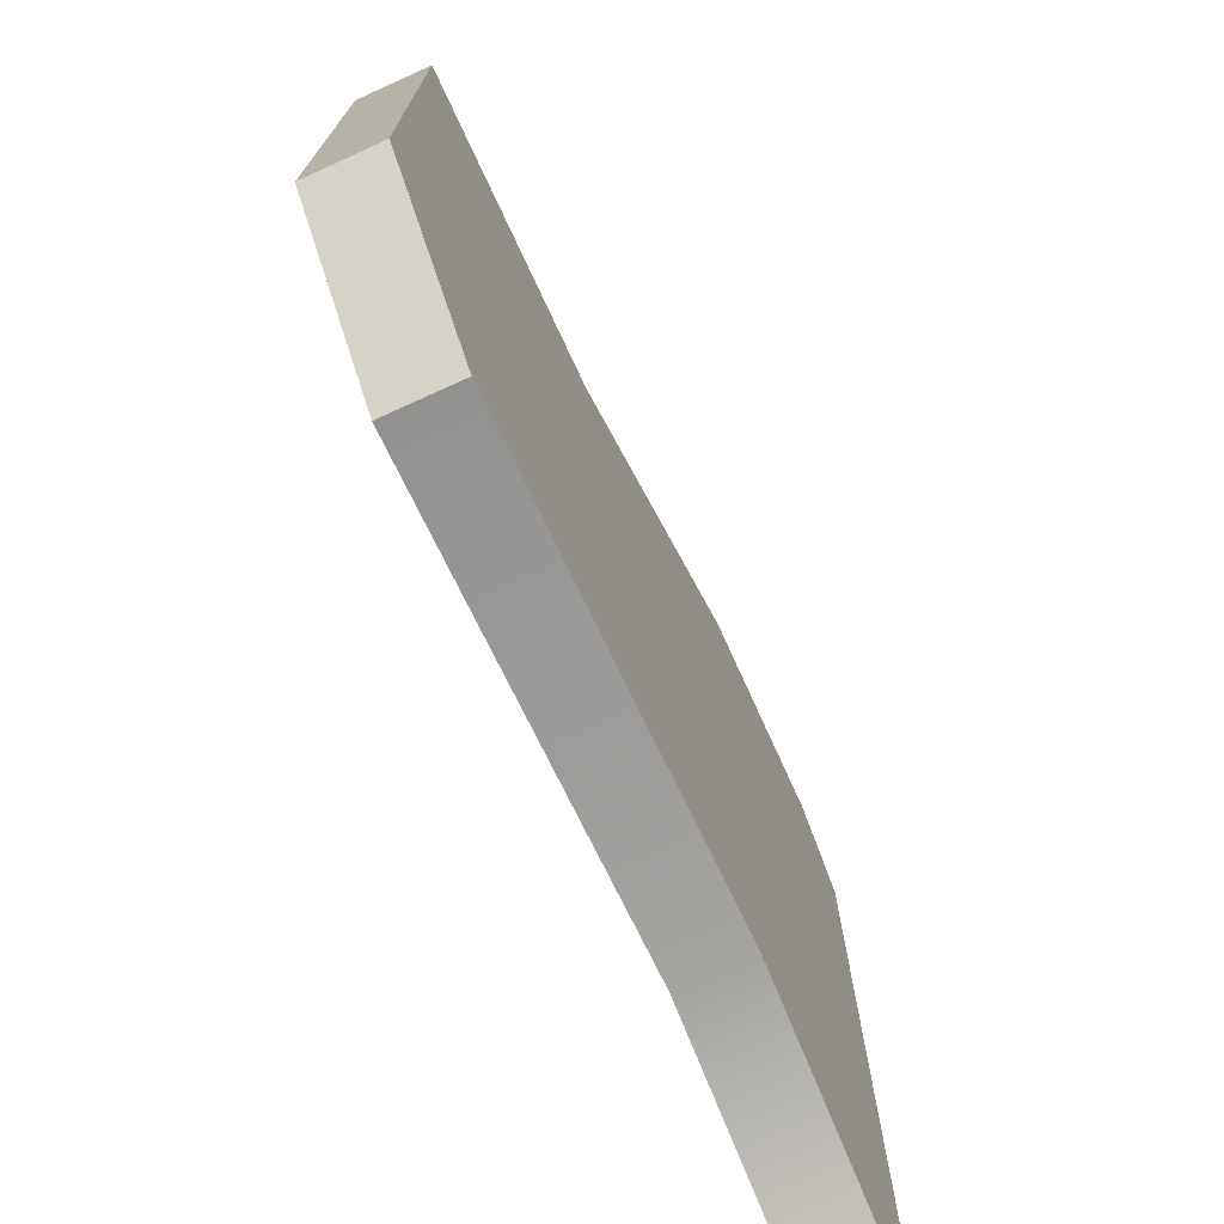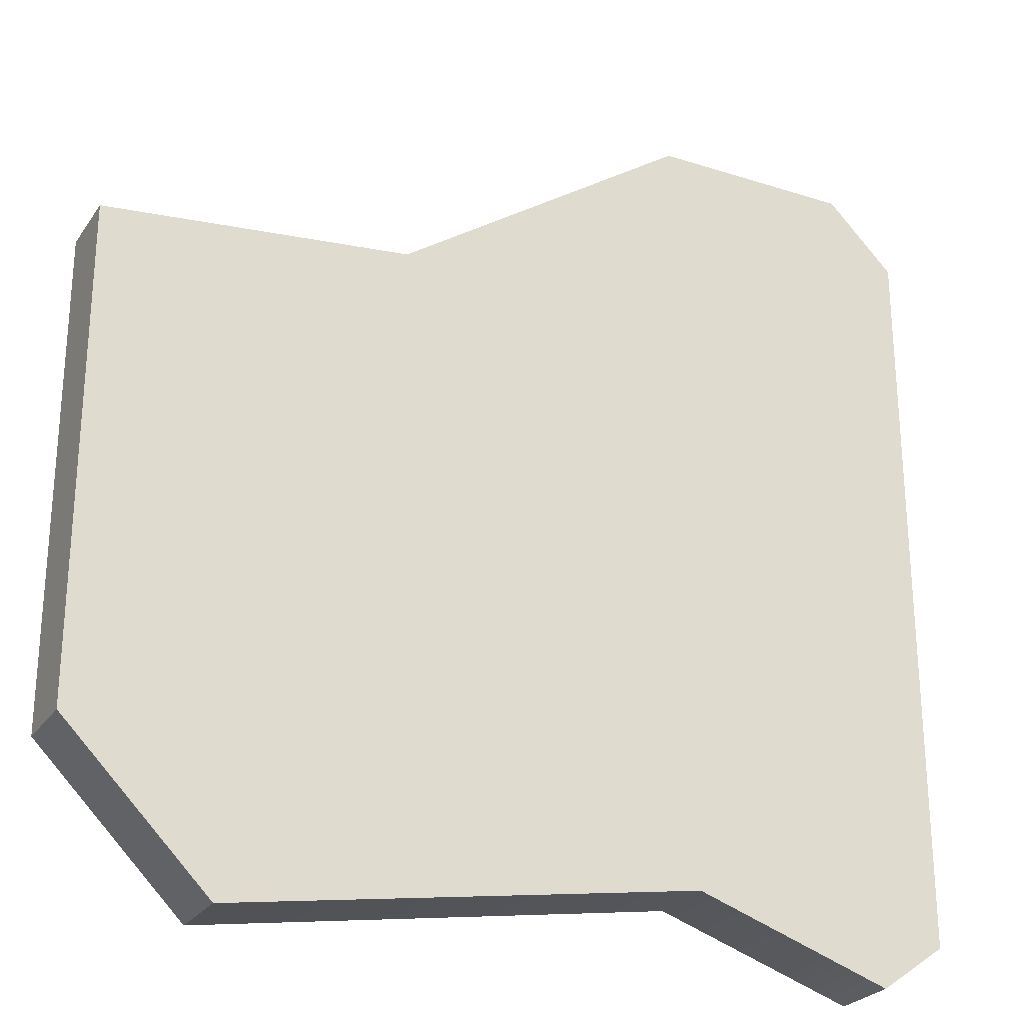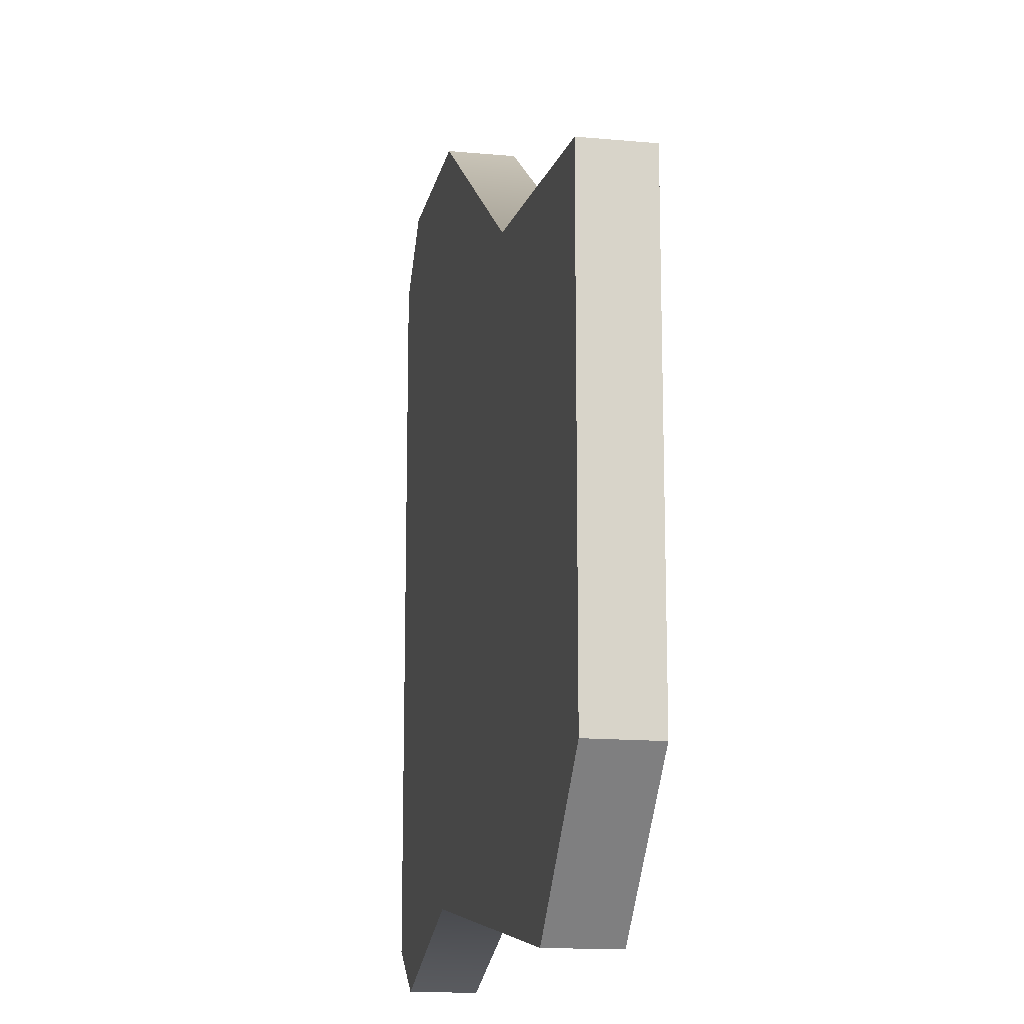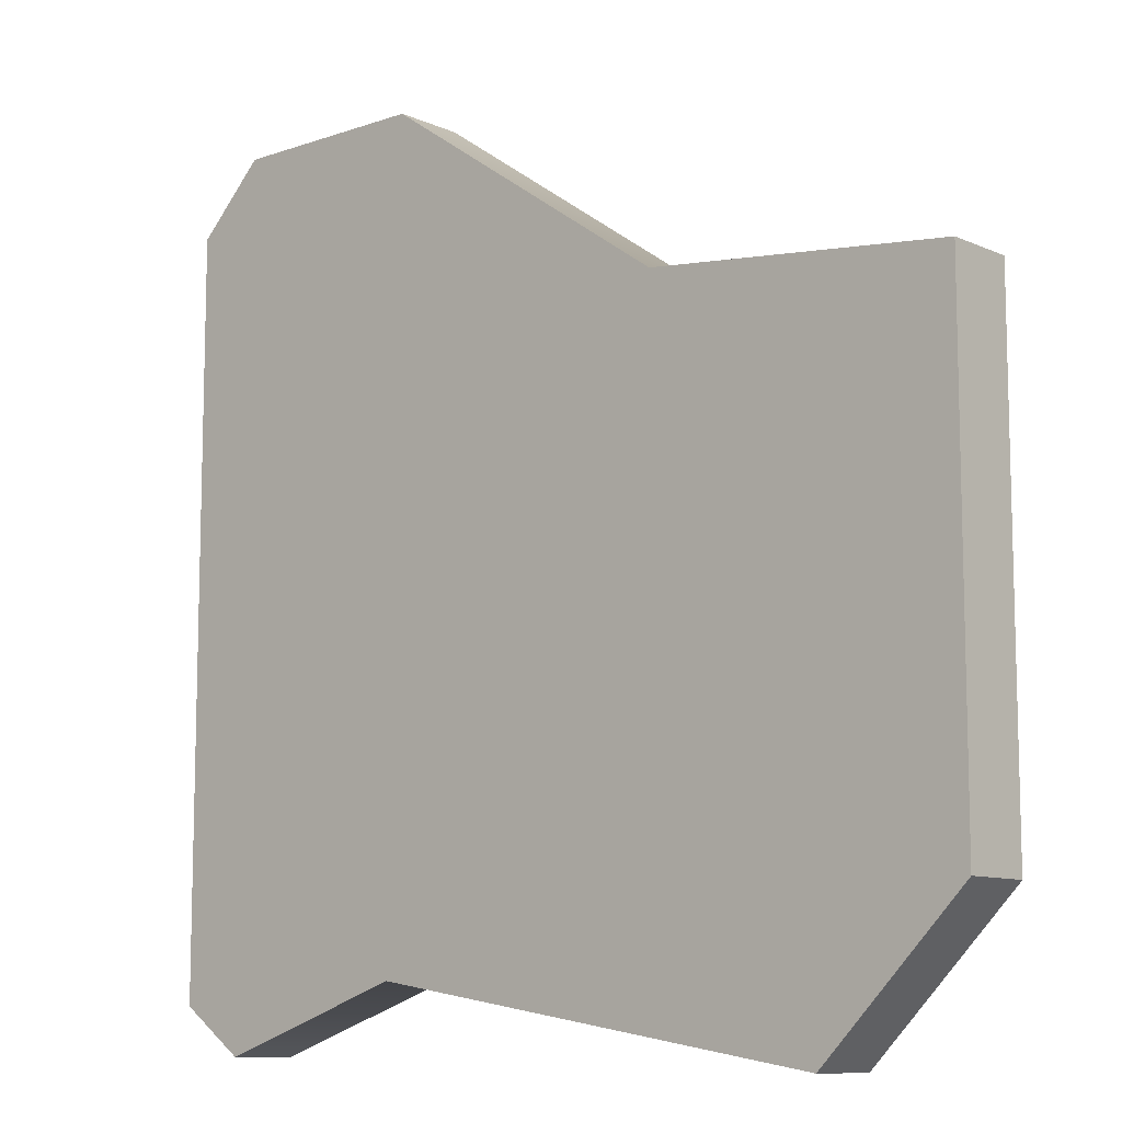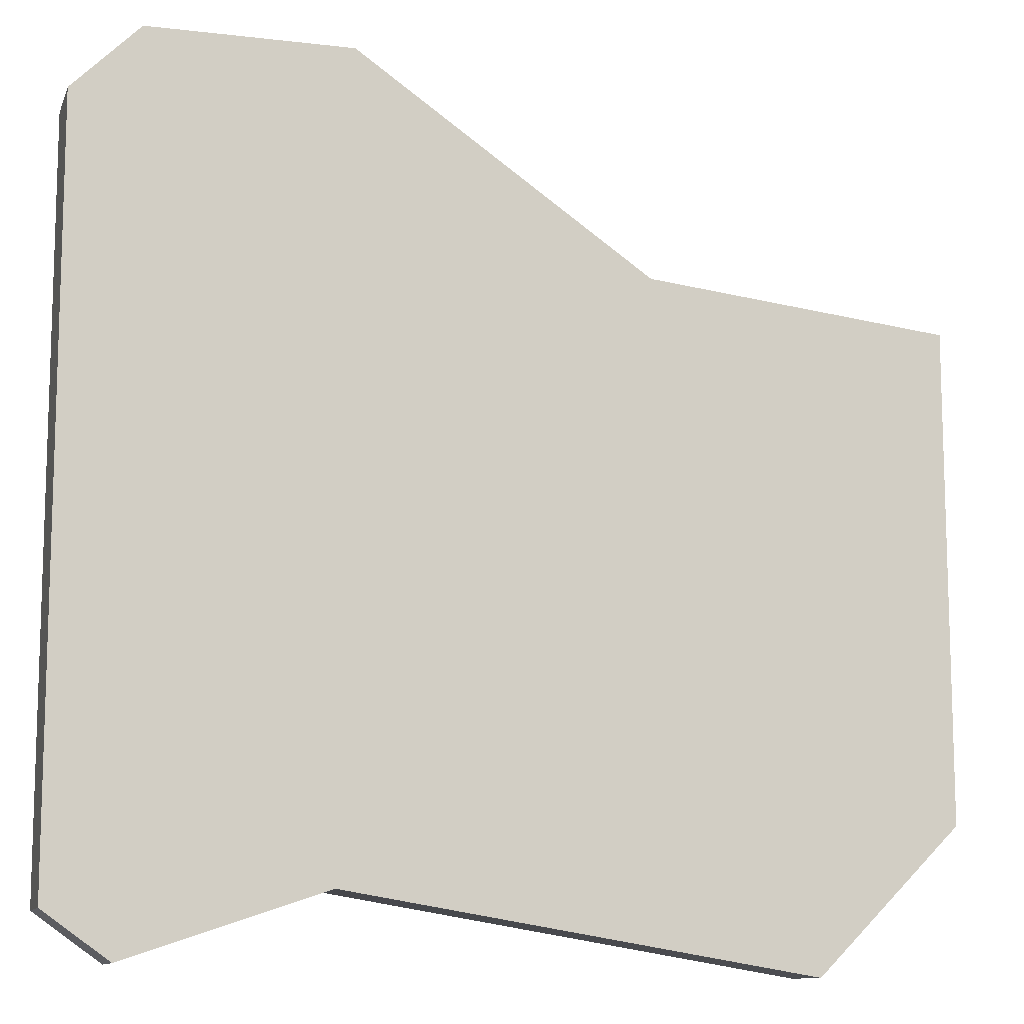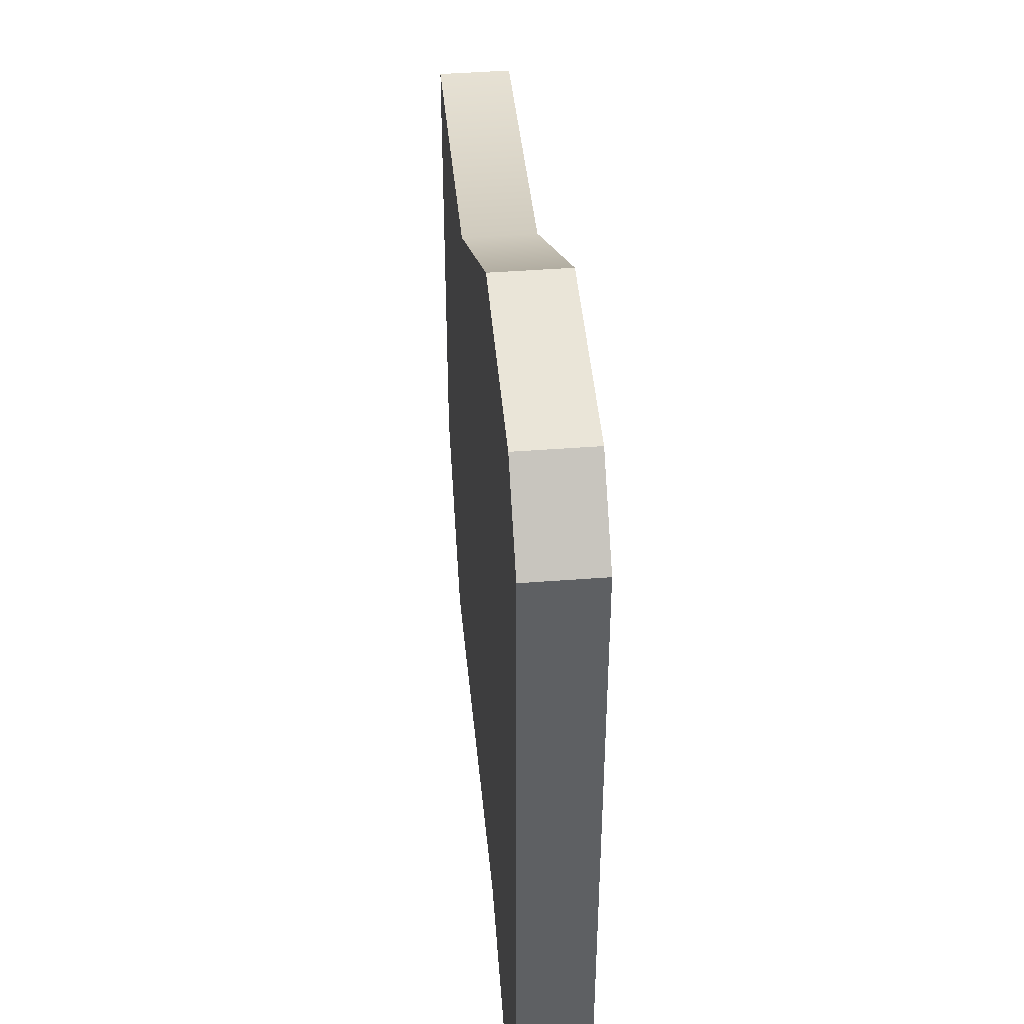
<metadata>
{"format":"obj","ext":"obj","renderer":"f3d","projection":"perspective","resolution":1024,"background":"white","views":[{"elev":-74.0,"azim":-65.6,"up":"+Z"},{"elev":-26.1,"azim":-26.8,"up":"+Z"},{"elev":-14.8,"azim":-101.2,"up":"+Z"},{"elev":-10.0,"azim":-138.4,"up":"+Z"},{"elev":-11.2,"azim":163.9,"up":"+Z"},{"elev":45.3,"azim":85.0,"up":"+Z"}]}
</metadata>
<code>
g default
v -217.2 -5.452 182.7
v -123.4 -5.452 219.8
v -217.2 5.452 182.7
v -123.4 5.452 219.8
v -217.2 5.452 106.4
v -194.6 5.452 83.9
v -217.2 -5.452 106.4
v -194.6 -5.452 83.9
v -122 5.452 95.88
v -122 -5.452 95.88
v -91.45 5.452 85.52
v -81.26 5.452 92.83
v -91.45 -5.452 85.52
v -81.26 -5.452 92.83
v -81.26 -5.452 209.3
v -91.78 -5.452 219.8
v -91.78 5.452 219.8
v -81.26 5.452 209.3
v -169.5 -5.452 187.9
v -169.5 5.452 187.9
g pCube4
f 4 2 17
f 17 2 16
f 8 6 10
f 10 6 9
f 18 15 12
f 12 15 14
f 5 7 3
f 3 7 1
f 3 20 5
f 5 20 6
f 6 20 9
f 20 4 9
f 4 17 9
f 17 18 9
f 18 12 9
f 12 11 9
f 1 19 3
f 3 19 20
f 1 7 19
f 7 8 19
f 8 10 19
f 19 10 2
f 2 10 16
f 16 10 15
f 15 10 14
f 10 13 14
f 5 6 7
f 7 6 8
f 10 9 13
f 13 9 11
f 11 12 13
f 13 12 14
f 16 15 17
f 17 15 18
f 20 19 4
f 4 19 2

</code>
